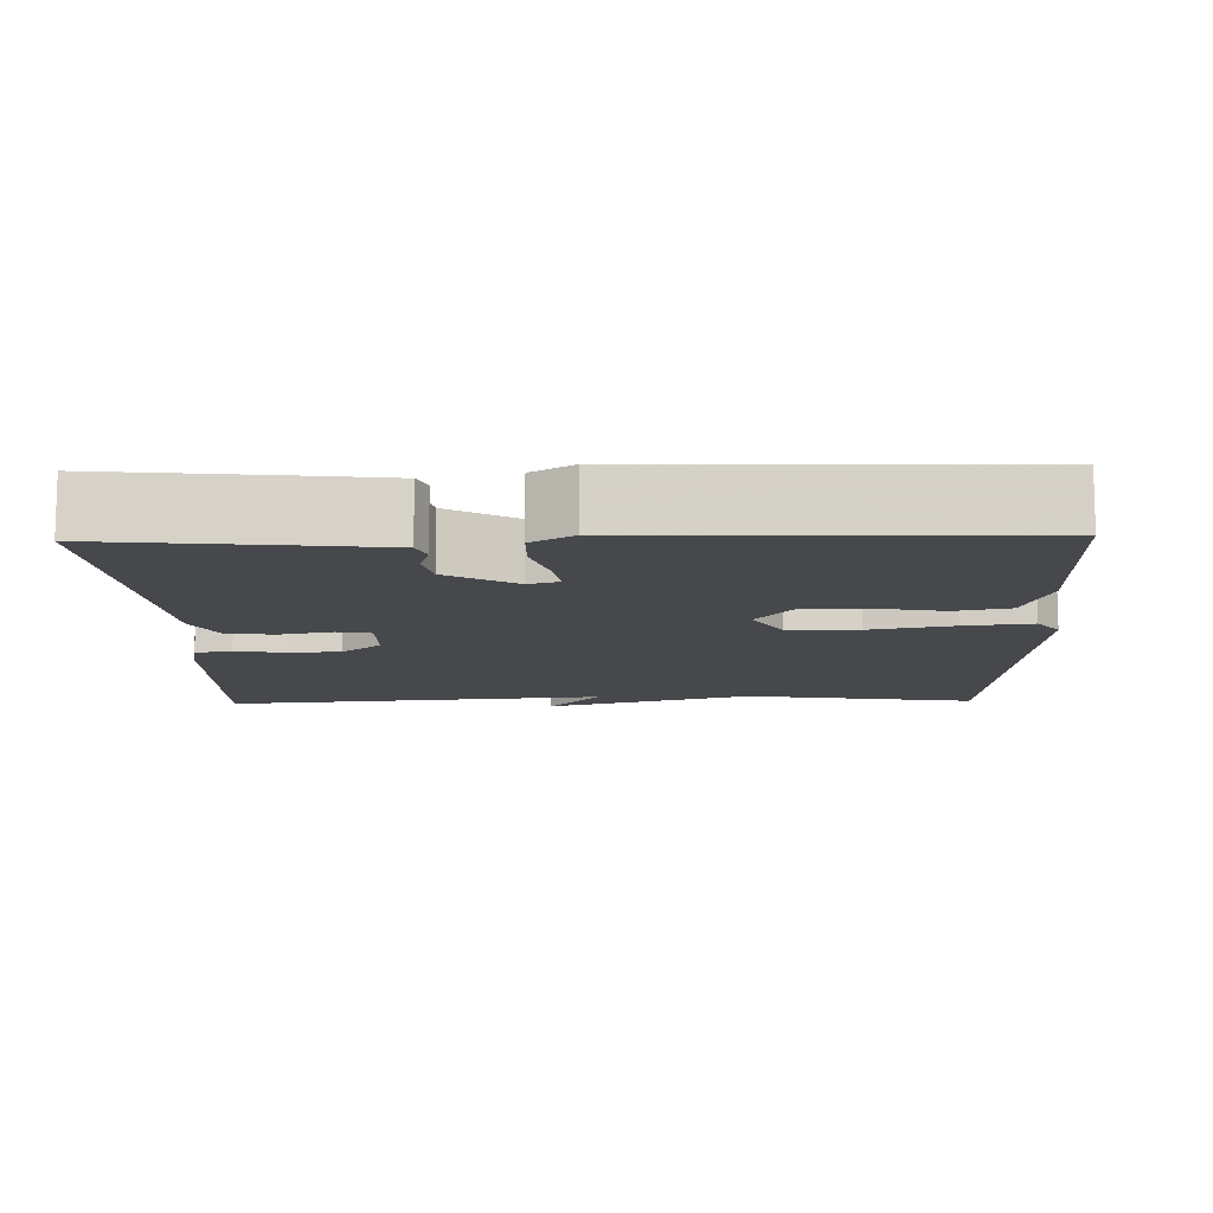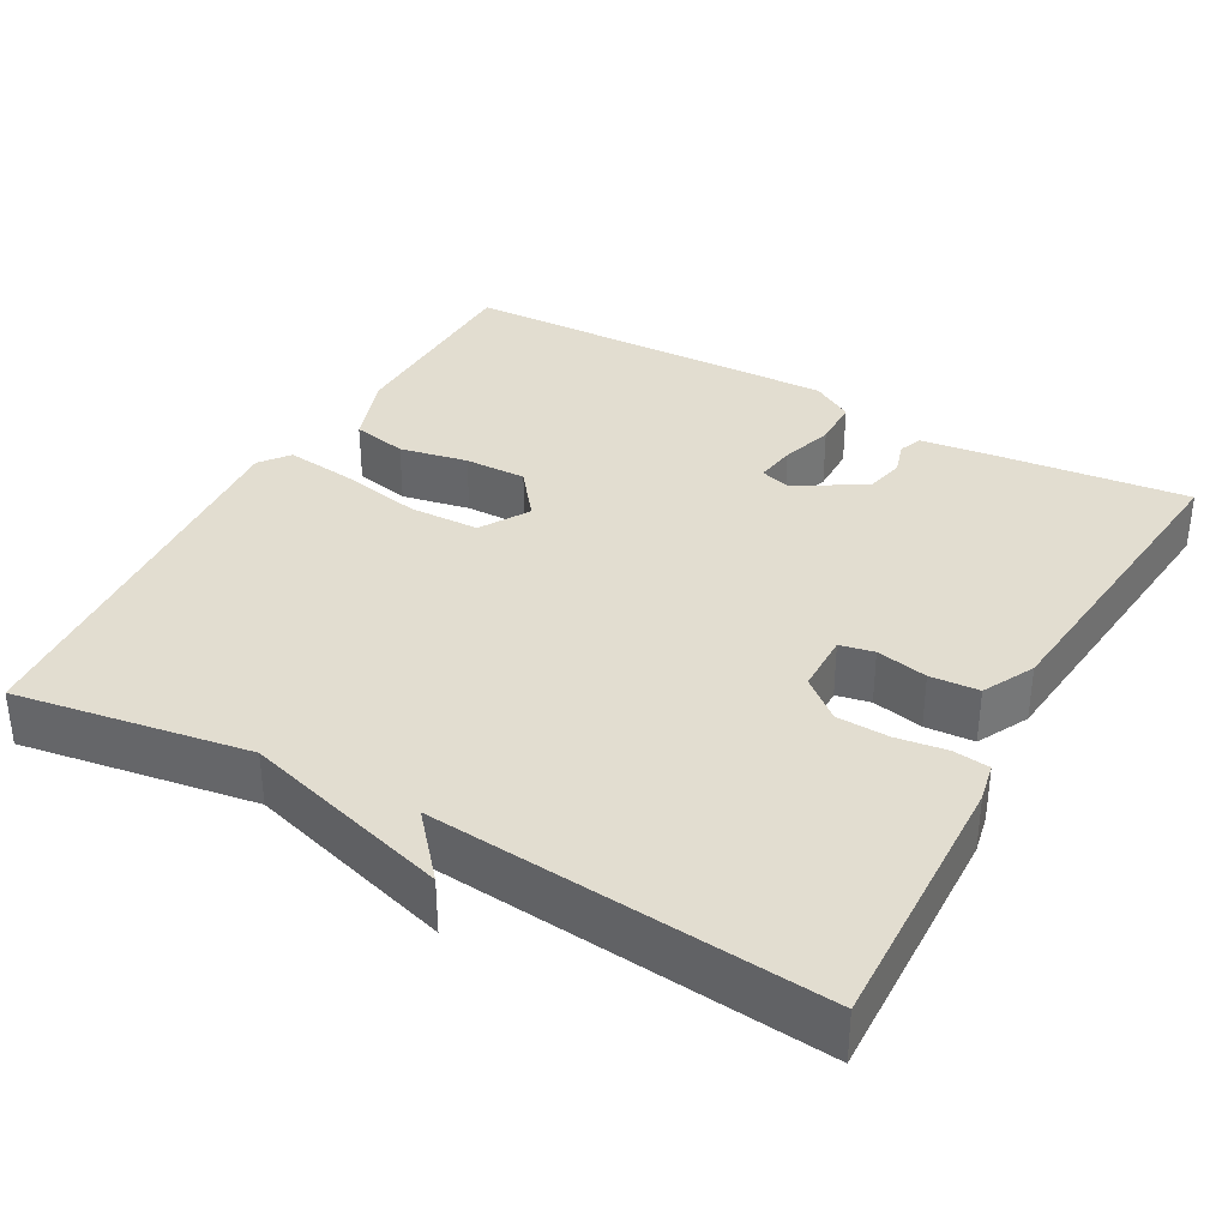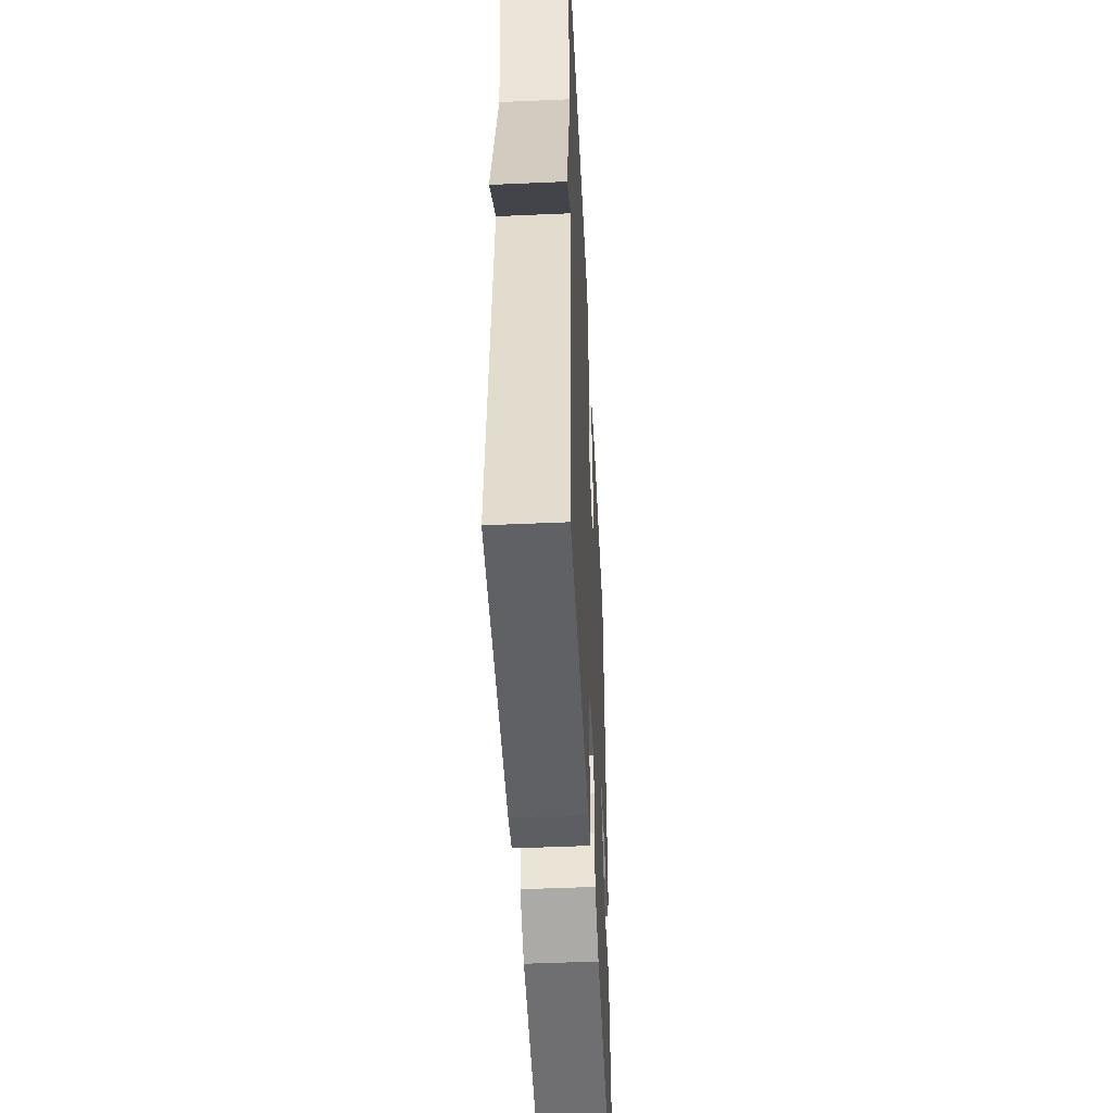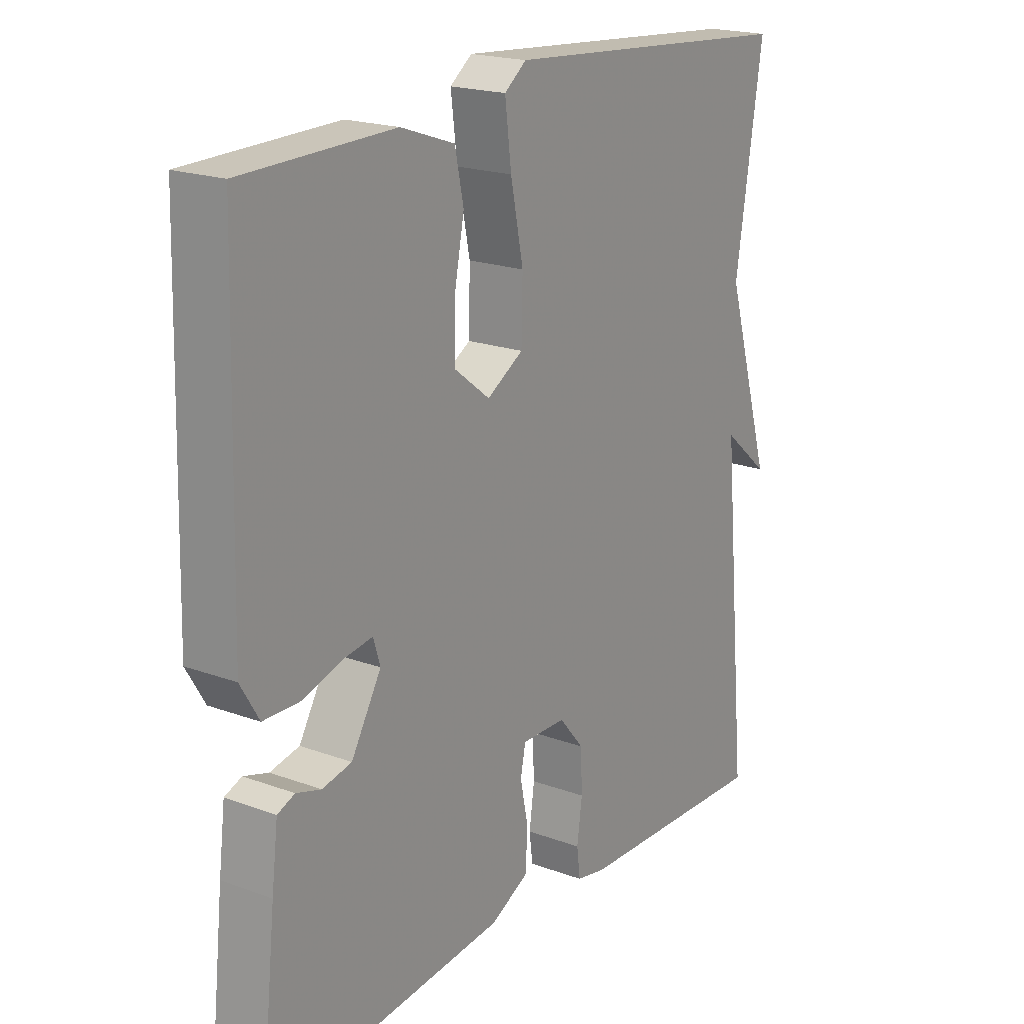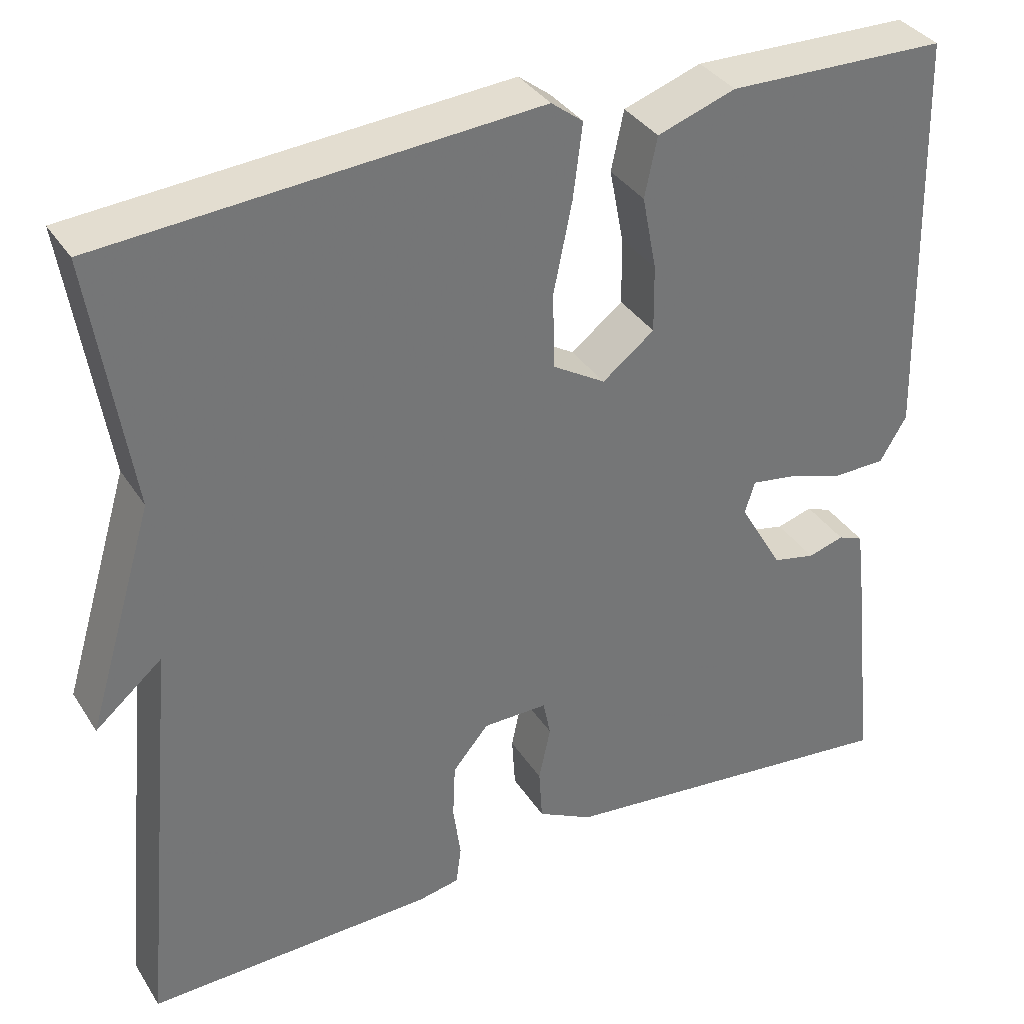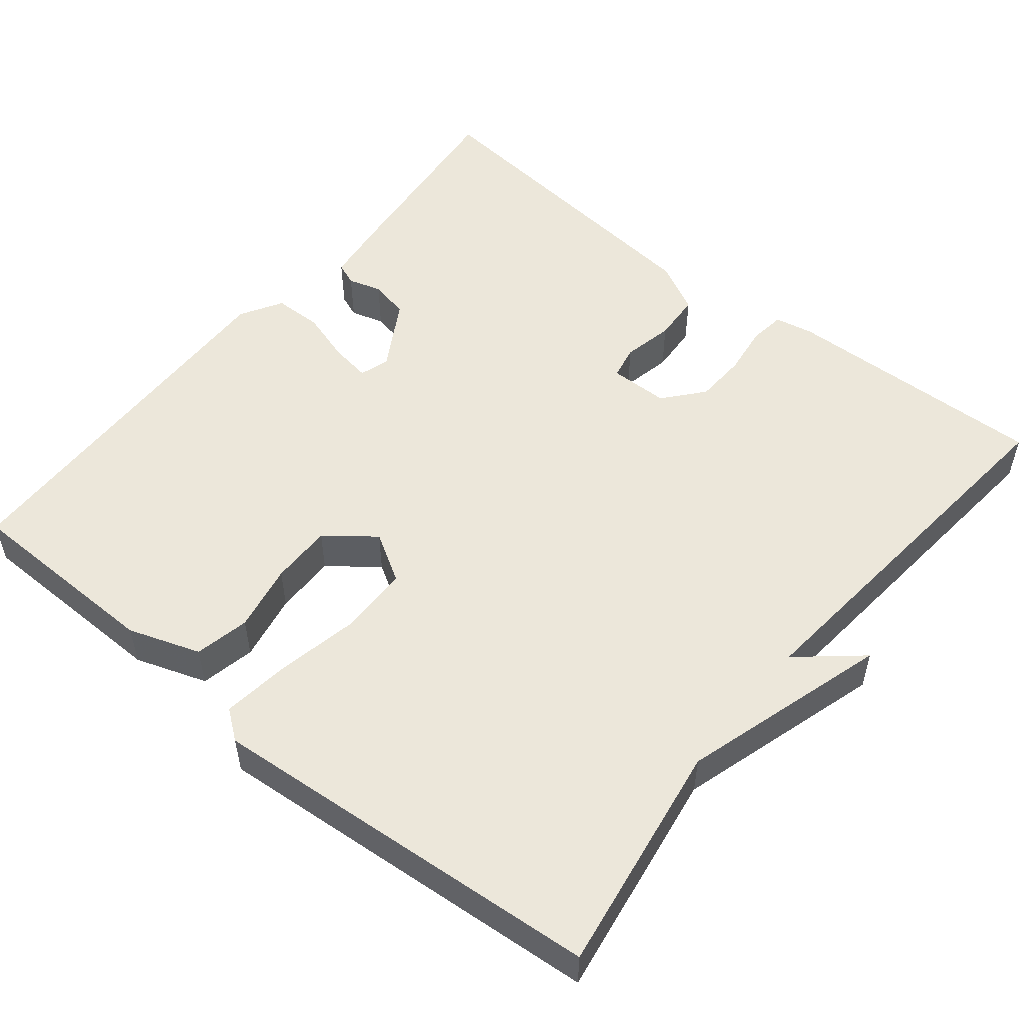
<metadata>
{"format":"obj","ext":"obj","renderer":"f3d","projection":"perspective","resolution":1024,"background":"white","views":[{"elev":-11.3,"azim":-88.6,"up":"+Y"},{"elev":35.2,"azim":118.9,"up":"+Y"},{"elev":-48.8,"azim":92.8,"up":"+Z"},{"elev":19.8,"azim":-55.7,"up":"+Z"},{"elev":35.3,"azim":151.7,"up":"+Z"},{"elev":52.6,"azim":39.0,"up":"+Y"}]}
</metadata>
<code>
v 0.5 0.07 -0.5
v 0.156 0.07 -0.49
v 0.106 0.07 -0.48
v 0.1 0.07 -0.433
v 0.109 0.07 -0.368
v 0.106 0.07 -0.301
v 0.063 0.07 -0.25
v -0.014 0.07 -0.249
v -0.023 0.07 -0.293
v -0.009 0.07 -0.359
v -0.013 0.07 -0.422
v -0.079 0.07 -0.456
v -0.5 0.07 -0.5
v -0.473 0.07 -0.247
v -0.462 0.07 -0.157
v -0.432 0.07 -0.145
v -0.389 0.07 -0.158
v -0.338 0.07 -0.147
v -0.286 0.07 -0.058
v -0.298 0.07 -0.019
v -0.35 0.07 -0.027
v -0.418 0.07 -0.048
v -0.481 0.07 -0.047
v -0.513 0.07 0.007
v -0.5 0.07 0.5
v -0.238 0.07 0.505
v -0.145 0.07 0.473
v -0.13 0.07 0.402
v -0.147 0.07 0.314
v -0.148 0.07 0.234
v -0.086 0.07 0.186
v -0.023 0.07 0.224
v -0.021 0.07 0.315
v -0.043 0.07 0.423
v -0.054 0.07 0.511
v -0.016 0.07 0.54
v 0.5 0.07 0.5
v 0.453 0.07 0.199
v 0.533 0.07 -0.069
v 0.453 0.07 -0.001
v 0.5 0 -0.5
v 0.156 0 -0.49
v 0.106 0 -0.48
v 0.1 0 -0.433
v 0.109 0 -0.368
v 0.106 0 -0.301
v 0.063 0 -0.25
v -0.014 0 -0.249
v -0.023 0 -0.293
v -0.009 0 -0.359
v -0.013 0 -0.422
v -0.079 0 -0.456
v -0.5 0 -0.5
v -0.473 0 -0.247
v -0.462 0 -0.157
v -0.432 0 -0.145
v -0.389 0 -0.158
v -0.338 0 -0.147
v -0.286 0 -0.058
v -0.298 0 -0.019
v -0.35 0 -0.027
v -0.418 0 -0.048
v -0.481 0 -0.047
v -0.513 0 0.007
v -0.5 0 0.5
v -0.238 0 0.505
v -0.145 0 0.473
v -0.13 0 0.402
v -0.147 0 0.314
v -0.148 0 0.234
v -0.086 0 0.186
v -0.023 0 0.224
v -0.021 0 0.315
v -0.043 0 0.423
v -0.054 0 0.511
v -0.016 0 0.54
v 0.5 0 0.5
v 0.453 0 0.199
v 0.533 0 -0.069
v 0.453 0 -0.001
f 38 39 40
f 36 37 38
f 35 36 38
f 34 35 38
f 33 34 38
f 32 33 38 40
f 31 32 40 1
f 27 28 29
f 26 27 29
f 25 26 29
f 24 25 29
f 23 24 29
f 22 23 29
f 21 22 29
f 20 21 29 30
f 19 20 30 31
f 15 16 17
f 14 15 17
f 13 14 17
f 12 13 17
f 11 12 17
f 10 11 17
f 9 10 17
f 8 9 17 18
f 18 19 31
f 8 18 31
f 7 8 31
f 3 4 5
f 2 3 5
f 1 2 5
f 1 5 6
f 1 6 7 31
f 80 79 78
f 78 77 76
f 78 76 75
f 78 75 74
f 78 74 73
f 80 78 73 72
f 41 80 72 71
f 69 68 67
f 69 67 66
f 69 66 65
f 69 65 64
f 69 64 63
f 69 63 62
f 69 62 61
f 70 69 61 60
f 71 70 60 59
f 57 56 55
f 57 55 54
f 57 54 53
f 57 53 52
f 57 52 51
f 57 51 50
f 57 50 49
f 58 57 49 48
f 71 59 58
f 71 58 48
f 71 48 47
f 45 44 43
f 45 43 42
f 45 42 41
f 46 45 41
f 71 47 46 41
f 1 41 42 2
f 2 42 43 3
f 3 43 44 4
f 4 44 45 5
f 5 45 46 6
f 6 46 47 7
f 7 47 48 8
f 8 48 49 9
f 9 49 50 10
f 10 50 51 11
f 11 51 52 12
f 12 52 53 13
f 13 53 54 14
f 14 54 55 15
f 15 55 56 16
f 16 56 57 17
f 17 57 58 18
f 18 58 59 19
f 19 59 60 20
f 20 60 61 21
f 21 61 62 22
f 22 62 63 23
f 23 63 64 24
f 24 64 65 25
f 25 65 66 26
f 26 66 67 27
f 27 67 68 28
f 28 68 69 29
f 29 69 70 30
f 30 70 71 31
f 31 71 72 32
f 32 72 73 33
f 33 73 74 34
f 34 74 75 35
f 35 75 76 36
f 36 76 77 37
f 37 77 78 38
f 38 78 79 39
f 39 79 80 40
f 40 80 41 1

</code>
